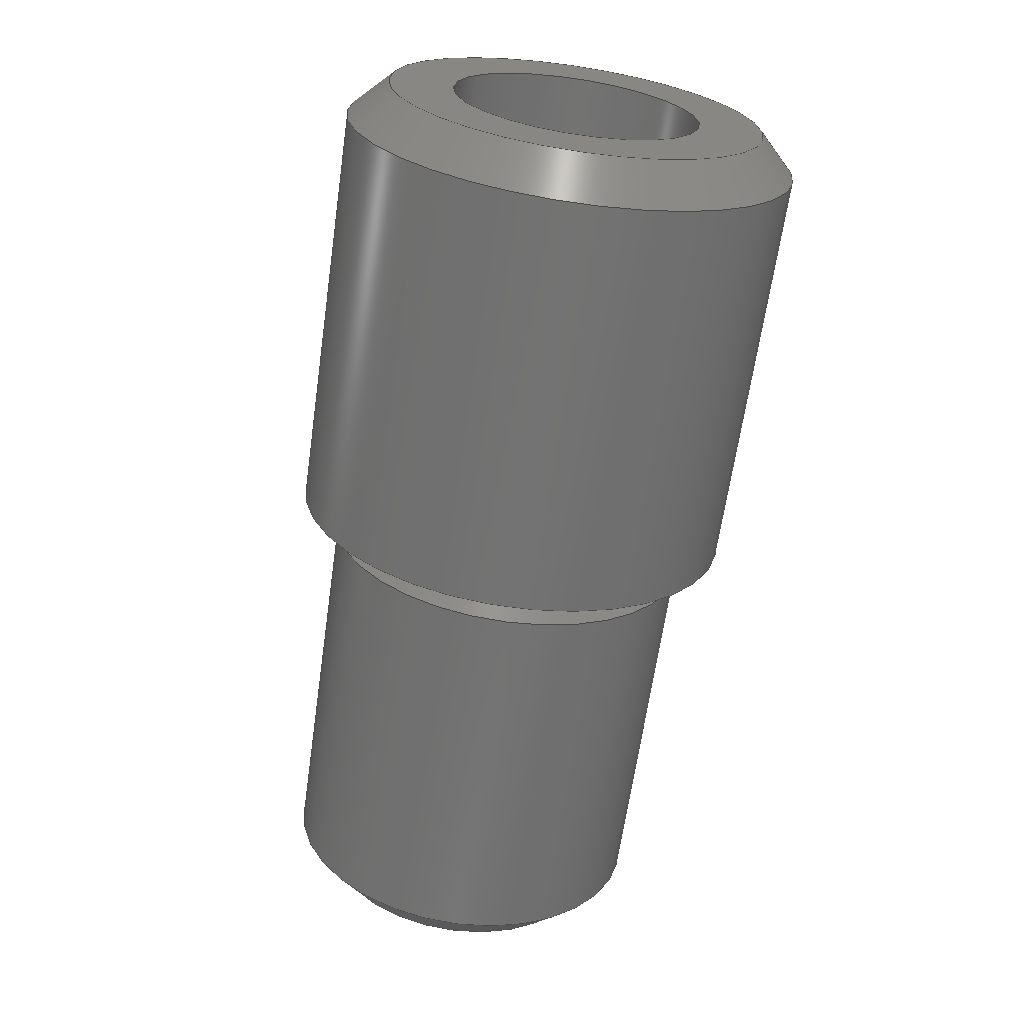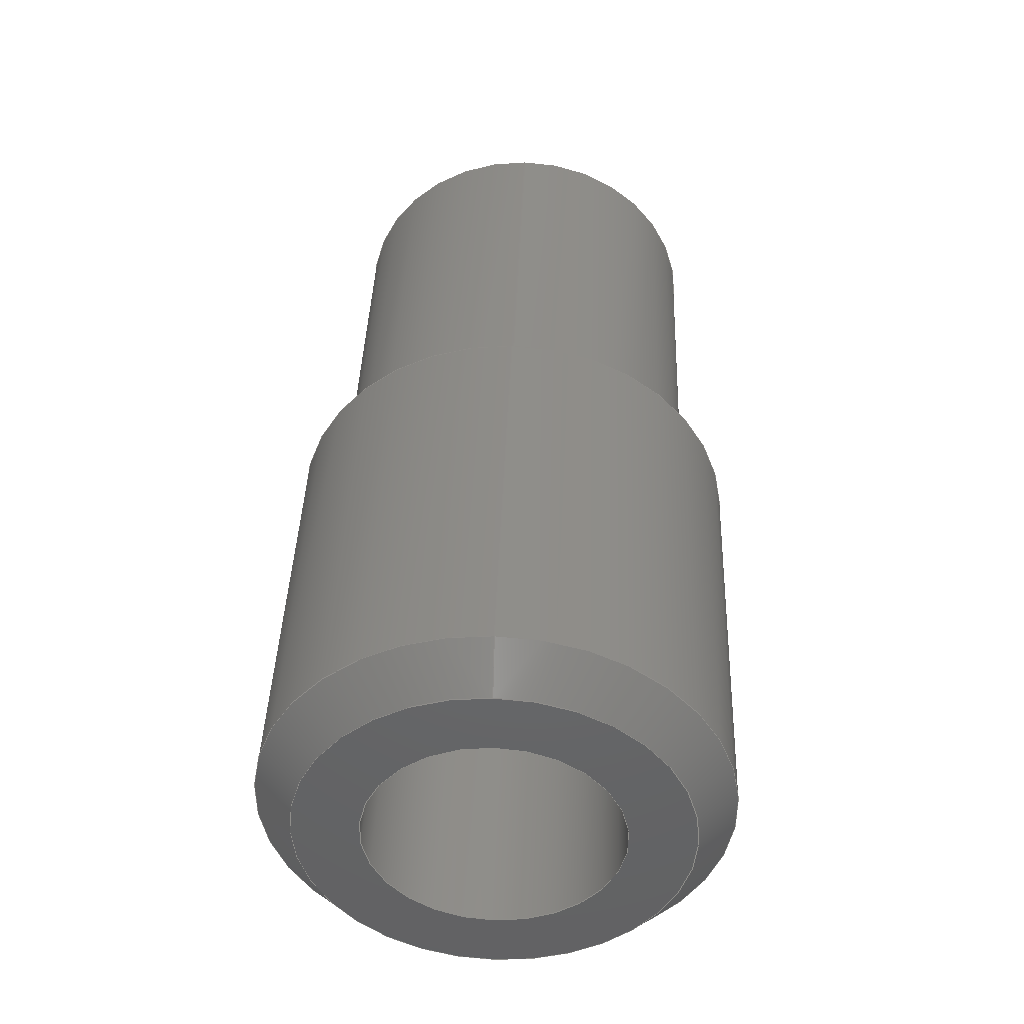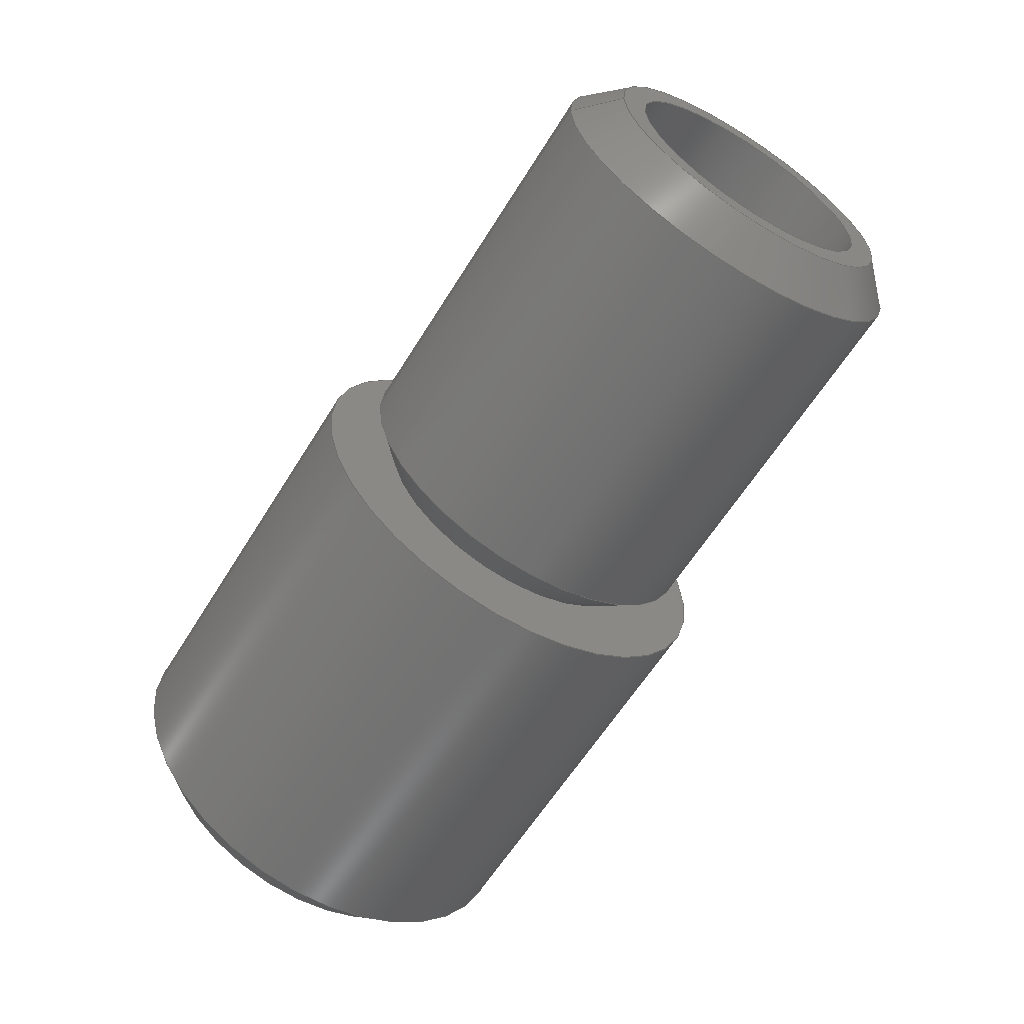
<metadata>
{"format":"step","ext":"stp","renderer":"f3d","projection":"perspective","resolution":1024,"background":"white","views":[{"elev":-65.3,"azim":-98.2,"up":"+Y"},{"elev":41.7,"azim":-87.9,"up":"+Z"},{"elev":-60.9,"azim":58.4,"up":"+Y"}]}
</metadata>
<code>
ISO-10303-21;
DATA;
#1=MECHANICAL_DESIGN_GEOMETRIC_PRESENTATION_REPRESENTATION('',(#4),#306);
#2=SHAPE_REPRESENTATION_RELATIONSHIP('SRR','None',#316,#3);
#3=ADVANCED_BREP_SHAPE_REPRESENTATION('',(#5),#305);
#4=STYLED_ITEM('',(#325),#5);
#5=MANIFOLD_SOLID_BREP('Body1',#158);
#6=CONICAL_SURFACE('',#181,0.4156,0.7854);
#7=CONICAL_SURFACE('',#190,0.3375,0.7854);
#8=CONICAL_SURFACE('',#196,0.3375,0.7854);
#9=FACE_BOUND('',#26,.T.);
#10=FACE_BOUND('',#28,.T.);
#11=FACE_BOUND('',#32,.T.);
#12=PLANE('',#175);
#13=PLANE('',#178);
#14=PLANE('',#187);
#15=FACE_OUTER_BOUND('',#24,.T.);
#16=FACE_OUTER_BOUND('',#25,.T.);
#17=FACE_OUTER_BOUND('',#27,.T.);
#18=FACE_OUTER_BOUND('',#29,.T.);
#19=FACE_OUTER_BOUND('',#30,.T.);
#20=FACE_OUTER_BOUND('',#31,.T.);
#21=FACE_OUTER_BOUND('',#33,.T.);
#22=FACE_OUTER_BOUND('',#34,.T.);
#23=FACE_OUTER_BOUND('',#35,.T.);
#24=EDGE_LOOP('',(#102,#103,#104,#105));
#25=EDGE_LOOP('',(#106,#107));
#26=EDGE_LOOP('',(#108));
#27=EDGE_LOOP('',(#109,#110));
#28=EDGE_LOOP('',(#111));
#29=EDGE_LOOP('',(#112,#113,#114,#115,#116,#117));
#30=EDGE_LOOP('',(#118,#119,#120,#121,#122,#123));
#31=EDGE_LOOP('',(#124,#125));
#32=EDGE_LOOP('',(#126,#127));
#33=EDGE_LOOP('',(#128,#129,#130,#131,#132,#133));
#34=EDGE_LOOP('',(#134,#135,#136,#137,#138,#139));
#35=EDGE_LOOP('',(#140,#141,#142,#143,#144,#145));
#36=LINE('',#260,#42);
#37=LINE('',#277,#43);
#38=LINE('',#283,#44);
#39=LINE('',#294,#45);
#40=LINE('',#300,#46);
#41=LINE('',#302,#47);
#42=VECTOR('',#203,0.25);
#43=VECTOR('',#224,0.4156);
#44=VECTOR('',#231,0.4531);
#45=VECTOR('',#244,0.3375);
#46=VECTOR('',#251,0.375);
#47=VECTOR('',#254,0.3375);
#48=CIRCLE('',#173,0.25);
#49=CIRCLE('',#174,0.25);
#50=CIRCLE('',#176,0.3);
#51=CIRCLE('',#177,0.3);
#52=CIRCLE('',#179,0.3781);
#53=CIRCLE('',#180,0.3781);
#54=CIRCLE('',#182,0.4531);
#55=CIRCLE('',#183,0.4531);
#56=CIRCLE('',#185,0.4531);
#57=CIRCLE('',#186,0.4531);
#58=CIRCLE('',#188,0.3);
#59=CIRCLE('',#189,0.3);
#60=CIRCLE('',#191,0.375);
#61=CIRCLE('',#192,0.375);
#62=CIRCLE('',#194,0.375);
#63=CIRCLE('',#195,0.375);
#64=VERTEX_POINT('',#257);
#65=VERTEX_POINT('',#259);
#66=VERTEX_POINT('',#263);
#67=VERTEX_POINT('',#264);
#68=VERTEX_POINT('',#268);
#69=VERTEX_POINT('',#269);
#70=VERTEX_POINT('',#273);
#71=VERTEX_POINT('',#274);
#72=VERTEX_POINT('',#279);
#73=VERTEX_POINT('',#280);
#74=VERTEX_POINT('',#285);
#75=VERTEX_POINT('',#286);
#76=VERTEX_POINT('',#290);
#77=VERTEX_POINT('',#291);
#78=VERTEX_POINT('',#296);
#79=VERTEX_POINT('',#297);
#80=EDGE_CURVE('',#64,#64,#48,.T.);
#81=EDGE_CURVE('',#64,#65,#36,.T.);
#82=EDGE_CURVE('',#65,#65,#49,.T.);
#83=EDGE_CURVE('',#66,#67,#50,.T.);
#84=EDGE_CURVE('',#67,#66,#51,.T.);
#85=EDGE_CURVE('',#68,#69,#52,.T.);
#86=EDGE_CURVE('',#69,#68,#53,.T.);
#87=EDGE_CURVE('',#70,#71,#54,.T.);
#88=EDGE_CURVE('',#71,#70,#55,.T.);
#89=EDGE_CURVE('',#71,#69,#37,.T.);
#90=EDGE_CURVE('',#72,#73,#56,.T.);
#91=EDGE_CURVE('',#73,#72,#57,.T.);
#92=EDGE_CURVE('',#73,#71,#38,.T.);
#93=EDGE_CURVE('',#74,#75,#58,.T.);
#94=EDGE_CURVE('',#75,#74,#59,.T.);
#95=EDGE_CURVE('',#76,#77,#60,.T.);
#96=EDGE_CURVE('',#77,#76,#61,.T.);
#97=EDGE_CURVE('',#77,#75,#39,.T.);
#98=EDGE_CURVE('',#78,#79,#62,.T.);
#99=EDGE_CURVE('',#79,#78,#63,.T.);
#100=EDGE_CURVE('',#79,#77,#40,.T.);
#101=EDGE_CURVE('',#67,#79,#41,.T.);
#102=ORIENTED_EDGE('',*,*,#80,.F.);
#103=ORIENTED_EDGE('',*,*,#81,.T.);
#104=ORIENTED_EDGE('',*,*,#82,.F.);
#105=ORIENTED_EDGE('',*,*,#81,.F.);
#106=ORIENTED_EDGE('',*,*,#83,.T.);
#107=ORIENTED_EDGE('',*,*,#84,.T.);
#108=ORIENTED_EDGE('',*,*,#82,.T.);
#109=ORIENTED_EDGE('',*,*,#85,.F.);
#110=ORIENTED_EDGE('',*,*,#86,.F.);
#111=ORIENTED_EDGE('',*,*,#80,.T.);
#112=ORIENTED_EDGE('',*,*,#87,.F.);
#113=ORIENTED_EDGE('',*,*,#88,.F.);
#114=ORIENTED_EDGE('',*,*,#89,.T.);
#115=ORIENTED_EDGE('',*,*,#86,.T.);
#116=ORIENTED_EDGE('',*,*,#85,.T.);
#117=ORIENTED_EDGE('',*,*,#89,.F.);
#118=ORIENTED_EDGE('',*,*,#90,.F.);
#119=ORIENTED_EDGE('',*,*,#91,.F.);
#120=ORIENTED_EDGE('',*,*,#92,.T.);
#121=ORIENTED_EDGE('',*,*,#88,.T.);
#122=ORIENTED_EDGE('',*,*,#87,.T.);
#123=ORIENTED_EDGE('',*,*,#92,.F.);
#124=ORIENTED_EDGE('',*,*,#90,.T.);
#125=ORIENTED_EDGE('',*,*,#91,.T.);
#126=ORIENTED_EDGE('',*,*,#93,.F.);
#127=ORIENTED_EDGE('',*,*,#94,.F.);
#128=ORIENTED_EDGE('',*,*,#95,.F.);
#129=ORIENTED_EDGE('',*,*,#96,.F.);
#130=ORIENTED_EDGE('',*,*,#97,.T.);
#131=ORIENTED_EDGE('',*,*,#94,.T.);
#132=ORIENTED_EDGE('',*,*,#93,.T.);
#133=ORIENTED_EDGE('',*,*,#97,.F.);
#134=ORIENTED_EDGE('',*,*,#98,.F.);
#135=ORIENTED_EDGE('',*,*,#99,.F.);
#136=ORIENTED_EDGE('',*,*,#100,.T.);
#137=ORIENTED_EDGE('',*,*,#96,.T.);
#138=ORIENTED_EDGE('',*,*,#95,.T.);
#139=ORIENTED_EDGE('',*,*,#100,.F.);
#140=ORIENTED_EDGE('',*,*,#83,.F.);
#141=ORIENTED_EDGE('',*,*,#84,.F.);
#142=ORIENTED_EDGE('',*,*,#101,.T.);
#143=ORIENTED_EDGE('',*,*,#99,.T.);
#144=ORIENTED_EDGE('',*,*,#98,.T.);
#145=ORIENTED_EDGE('',*,*,#101,.F.);
#146=CYLINDRICAL_SURFACE('',#172,0.25);
#147=CYLINDRICAL_SURFACE('',#184,0.4531);
#148=CYLINDRICAL_SURFACE('',#193,0.375);
#149=ADVANCED_FACE('',(#15),#146,.F.);
#150=ADVANCED_FACE('',(#16,#9),#12,.T.);
#151=ADVANCED_FACE('',(#17,#10),#13,.T.);
#152=ADVANCED_FACE('',(#18),#6,.T.);
#153=ADVANCED_FACE('',(#19),#147,.T.);
#154=ADVANCED_FACE('',(#20,#11),#14,.T.);
#155=ADVANCED_FACE('',(#21),#7,.T.);
#156=ADVANCED_FACE('',(#22),#148,.T.);
#157=ADVANCED_FACE('',(#23),#8,.T.);
#158=CLOSED_SHELL('',(#149,#150,#151,#152,#153,#154,#155,#156,#157));
#159=DERIVED_UNIT_ELEMENT(#161,1);
#160=DERIVED_UNIT_ELEMENT(#310,3);
#161=(
MASS_UNIT()
NAMED_UNIT(*)
SI_UNIT(.KILO.,.GRAM.)
);
#162=DERIVED_UNIT((#159,#160));
#163=MEASURE_REPRESENTATION_ITEM('density measure',
POSITIVE_RATIO_MEASURE(7850),#162);
#164=PROPERTY_DEFINITION_REPRESENTATION(#169,#166);
#165=PROPERTY_DEFINITION_REPRESENTATION(#170,#167);
#166=REPRESENTATION('material name',(#168),#305);
#167=REPRESENTATION('density',(#163),#305);
#168=DESCRIPTIVE_REPRESENTATION_ITEM('Steel','Steel');
#169=PROPERTY_DEFINITION('material property','material name',#318);
#170=PROPERTY_DEFINITION('material property','density of part',#318);
#171=AXIS2_PLACEMENT_3D('placement',#255,#197,#198);
#172=AXIS2_PLACEMENT_3D('',#256,#199,#200);
#173=AXIS2_PLACEMENT_3D('',#258,#201,#202);
#174=AXIS2_PLACEMENT_3D('',#261,#204,#205);
#175=AXIS2_PLACEMENT_3D('',#262,#206,#207);
#176=AXIS2_PLACEMENT_3D('',#265,#208,#209);
#177=AXIS2_PLACEMENT_3D('',#266,#210,#211);
#178=AXIS2_PLACEMENT_3D('',#267,#212,#213);
#179=AXIS2_PLACEMENT_3D('',#270,#214,#215);
#180=AXIS2_PLACEMENT_3D('',#271,#216,#217);
#181=AXIS2_PLACEMENT_3D('',#272,#218,#219);
#182=AXIS2_PLACEMENT_3D('',#275,#220,#221);
#183=AXIS2_PLACEMENT_3D('',#276,#222,#223);
#184=AXIS2_PLACEMENT_3D('',#278,#225,#226);
#185=AXIS2_PLACEMENT_3D('',#281,#227,#228);
#186=AXIS2_PLACEMENT_3D('',#282,#229,#230);
#187=AXIS2_PLACEMENT_3D('',#284,#232,#233);
#188=AXIS2_PLACEMENT_3D('',#287,#234,#235);
#189=AXIS2_PLACEMENT_3D('',#288,#236,#237);
#190=AXIS2_PLACEMENT_3D('',#289,#238,#239);
#191=AXIS2_PLACEMENT_3D('',#292,#240,#241);
#192=AXIS2_PLACEMENT_3D('',#293,#242,#243);
#193=AXIS2_PLACEMENT_3D('',#295,#245,#246);
#194=AXIS2_PLACEMENT_3D('',#298,#247,#248);
#195=AXIS2_PLACEMENT_3D('',#299,#249,#250);
#196=AXIS2_PLACEMENT_3D('',#301,#252,#253);
#197=DIRECTION('axis',(0,0,1));
#198=DIRECTION('refdir',(1,0,0));
#199=DIRECTION('center_axis',(1,0,0));
#200=DIRECTION('ref_axis',(0,0,-1));
#201=DIRECTION('center_axis',(1,0,0));
#202=DIRECTION('ref_axis',(0,0,-1));
#203=DIRECTION('',(1,0,0));
#204=DIRECTION('center_axis',(-1,0,0));
#205=DIRECTION('ref_axis',(0,0,-1));
#206=DIRECTION('center_axis',(1,0,0));
#207=DIRECTION('ref_axis',(0,0,-1));
#208=DIRECTION('center_axis',(1,0,0));
#209=DIRECTION('ref_axis',(0,0,-1));
#210=DIRECTION('center_axis',(1,0,0));
#211=DIRECTION('ref_axis',(0,0,-1));
#212=DIRECTION('center_axis',(-1,0,0));
#213=DIRECTION('ref_axis',(0,0,1));
#214=DIRECTION('center_axis',(1,0,0));
#215=DIRECTION('ref_axis',(0,0,-1));
#216=DIRECTION('center_axis',(1,0,0));
#217=DIRECTION('ref_axis',(0,0,-1));
#218=DIRECTION('center_axis',(1,0,0));
#219=DIRECTION('ref_axis',(0,0,-1));
#220=DIRECTION('center_axis',(1,0,0));
#221=DIRECTION('ref_axis',(0,0,-1));
#222=DIRECTION('center_axis',(1,0,0));
#223=DIRECTION('ref_axis',(0,0,-1));
#224=DIRECTION('',(-0.7071,8.66e-17,-0.7071));
#225=DIRECTION('center_axis',(1,0,0));
#226=DIRECTION('ref_axis',(0,0,-1));
#227=DIRECTION('center_axis',(1,0,0));
#228=DIRECTION('ref_axis',(0,0,-1));
#229=DIRECTION('center_axis',(1,0,0));
#230=DIRECTION('ref_axis',(0,0,-1));
#231=DIRECTION('',(-1,0,0));
#232=DIRECTION('center_axis',(1,0,0));
#233=DIRECTION('ref_axis',(0,0,-1));
#234=DIRECTION('center_axis',(1,0,0));
#235=DIRECTION('ref_axis',(0,0,-1));
#236=DIRECTION('center_axis',(1,0,0));
#237=DIRECTION('ref_axis',(0,0,-1));
#238=DIRECTION('center_axis',(1,0,0));
#239=DIRECTION('ref_axis',(0,0,-1));
#240=DIRECTION('center_axis',(1,0,0));
#241=DIRECTION('ref_axis',(0,0,-1));
#242=DIRECTION('center_axis',(1,0,0));
#243=DIRECTION('ref_axis',(0,0,-1));
#244=DIRECTION('',(-0.7071,8.66e-17,-0.7071));
#245=DIRECTION('center_axis',(1,0,0));
#246=DIRECTION('ref_axis',(0,0,-1));
#247=DIRECTION('center_axis',(1,0,0));
#248=DIRECTION('ref_axis',(0,0,-1));
#249=DIRECTION('center_axis',(1,0,0));
#250=DIRECTION('ref_axis',(0,0,-1));
#251=DIRECTION('',(-1,0,0));
#252=DIRECTION('center_axis',(-1,0,0));
#253=DIRECTION('ref_axis',(0,0,-1));
#254=DIRECTION('',(-0.7071,-8.66e-17,0.7071));
#255=CARTESIAN_POINT('',(0,0,0));
#256=CARTESIAN_POINT('Origin',(-0.9062,0,2.185e-17));
#257=CARTESIAN_POINT('',(-0.9062,3.062e-17,0.25));
#258=CARTESIAN_POINT('Origin',(-0.9062,0,2.185e-17));
#259=CARTESIAN_POINT('',(0.9062,3.062e-17,0.25));
#260=CARTESIAN_POINT('',(-0.9062,-3.062e-17,0.25));
#261=CARTESIAN_POINT('Origin',(0.9062,0,2.185e-17));
#262=CARTESIAN_POINT('Origin',(0.9062,0,-1.659e-31));
#263=CARTESIAN_POINT('',(0.9062,0,-0.3));
#264=CARTESIAN_POINT('',(0.9062,-3.674e-17,0.3));
#265=CARTESIAN_POINT('Origin',(0.9062,0,0));
#266=CARTESIAN_POINT('Origin',(0.9062,0,0));
#267=CARTESIAN_POINT('Origin',(-0.9062,0,-0.3781));
#268=CARTESIAN_POINT('',(-0.9062,0,-0.3781));
#269=CARTESIAN_POINT('',(-0.9062,-4.631e-17,0.3781));
#270=CARTESIAN_POINT('Origin',(-0.9062,0,0));
#271=CARTESIAN_POINT('Origin',(-0.9062,0,0));
#272=CARTESIAN_POINT('Origin',(-0.8687,0,0));
#273=CARTESIAN_POINT('',(-0.8312,0,-0.4531));
#274=CARTESIAN_POINT('',(-0.8312,-5.549e-17,0.4531));
#275=CARTESIAN_POINT('Origin',(-0.8312,0,0));
#276=CARTESIAN_POINT('Origin',(-0.8312,0,0));
#277=CARTESIAN_POINT('',(-0.8687,-5.09e-17,0.4156));
#278=CARTESIAN_POINT('Origin',(-0.4156,0,0));
#279=CARTESIAN_POINT('',(-8.295e-32,0,-0.4531));
#280=CARTESIAN_POINT('',(0,-5.549e-17,0.4531));
#281=CARTESIAN_POINT('Origin',(0,0,0));
#282=CARTESIAN_POINT('Origin',(0,0,0));
#283=CARTESIAN_POINT('',(-0.4156,-5.549e-17,0.4531));
#284=CARTESIAN_POINT('Origin',(-5.492e-32,0,-0.3));
#285=CARTESIAN_POINT('',(-5.492e-32,0,-0.3));
#286=CARTESIAN_POINT('',(-5.464e-18,-3.674e-17,0.3));
#287=CARTESIAN_POINT('Origin',(0,0,0));
#288=CARTESIAN_POINT('Origin',(0,0,0));
#289=CARTESIAN_POINT('Origin',(0.0375,0,0));
#290=CARTESIAN_POINT('',(0.075,0,-0.375));
#291=CARTESIAN_POINT('',(0.075,-4.592e-17,0.375));
#292=CARTESIAN_POINT('Origin',(0.075,0,0));
#293=CARTESIAN_POINT('Origin',(0.075,0,0));
#294=CARTESIAN_POINT('',(0.0375,-4.133e-17,0.3375));
#295=CARTESIAN_POINT('Origin',(0.4531,0,0));
#296=CARTESIAN_POINT('',(0.8313,0,-0.375));
#297=CARTESIAN_POINT('',(0.8313,-4.592e-17,0.375));
#298=CARTESIAN_POINT('Origin',(0.8313,0,0));
#299=CARTESIAN_POINT('Origin',(0.8313,0,0));
#300=CARTESIAN_POINT('',(0.4531,-4.592e-17,0.375));
#301=CARTESIAN_POINT('Origin',(0.8688,0,0));
#302=CARTESIAN_POINT('',(0.8688,-4.133e-17,0.3375));
#303=UNCERTAINTY_MEASURE_WITH_UNIT(LENGTH_MEASURE(0.0003937),
#308,'DISTANCE_ACCURACY_VALUE',
'Maximum model space distance between geometric entities at asserted c
onnectivities');
#304=UNCERTAINTY_MEASURE_WITH_UNIT(LENGTH_MEASURE(0.0003937),
#308,'DISTANCE_ACCURACY_VALUE',
'Maximum model space distance between geometric entities at asserted c
onnectivities');
#305=(
GEOMETRIC_REPRESENTATION_CONTEXT(3)
GLOBAL_UNCERTAINTY_ASSIGNED_CONTEXT((#303))
GLOBAL_UNIT_ASSIGNED_CONTEXT((#308,#313,#312))
REPRESENTATION_CONTEXT('','3D')
);
#306=(
GEOMETRIC_REPRESENTATION_CONTEXT(3)
GLOBAL_UNCERTAINTY_ASSIGNED_CONTEXT((#304))
GLOBAL_UNIT_ASSIGNED_CONTEXT((#308,#313,#312))
REPRESENTATION_CONTEXT('','3D')
);
#307=DIMENSIONAL_EXPONENTS(1,0,0,0,0,0,0);
#308=(
CONVERSION_BASED_UNIT('inch',#311)
LENGTH_UNIT()
NAMED_UNIT(#307)
);
#309=(
LENGTH_UNIT()
NAMED_UNIT(*)
SI_UNIT(.MILLI.,.METRE.)
);
#310=(
LENGTH_UNIT()
NAMED_UNIT(*)
SI_UNIT($,.METRE.)
);
#311=LENGTH_MEASURE_WITH_UNIT(LENGTH_MEASURE(25.4),#309);
#312=(
NAMED_UNIT(*)
SI_UNIT($,.STERADIAN.)
SOLID_ANGLE_UNIT()
);
#313=(
NAMED_UNIT(*)
PLANE_ANGLE_UNIT()
SI_UNIT($,.RADIAN.)
);
#314=SHAPE_DEFINITION_REPRESENTATION(#315,#316);
#315=PRODUCT_DEFINITION_SHAPE('',$,#318);
#316=SHAPE_REPRESENTATION('',(#171),#305);
#317=PRODUCT_DEFINITION_CONTEXT('part definition',#322,'design');
#318=PRODUCT_DEFINITION('(Unsaved)','(Unsaved)',#319,#317);
#319=PRODUCT_DEFINITION_FORMATION('',$,#324);
#320=PRODUCT_RELATED_PRODUCT_CATEGORY('(Unsaved)','(Unsaved)',(#324));
#321=APPLICATION_PROTOCOL_DEFINITION('international standard',
'automotive_design',2009,#322);
#322=APPLICATION_CONTEXT(
'Core Data for Automotive Mechanical Design Process');
#323=PRODUCT_CONTEXT('part definition',#322,'mechanical');
#324=PRODUCT('(Unsaved)','(Unsaved)',$,(#323));
#325=PRESENTATION_STYLE_ASSIGNMENT((#326));
#326=SURFACE_STYLE_USAGE(.BOTH.,#327);
#327=SURFACE_SIDE_STYLE('',(#328));
#328=SURFACE_STYLE_FILL_AREA(#329);
#329=FILL_AREA_STYLE('Steel - Satin',(#330));
#330=FILL_AREA_STYLE_COLOUR('Steel - Satin',#331);
#331=COLOUR_RGB('Steel - Satin',0.6275,0.6275,0.6275);
ENDSEC;
END-ISO-10303-21;

</code>
